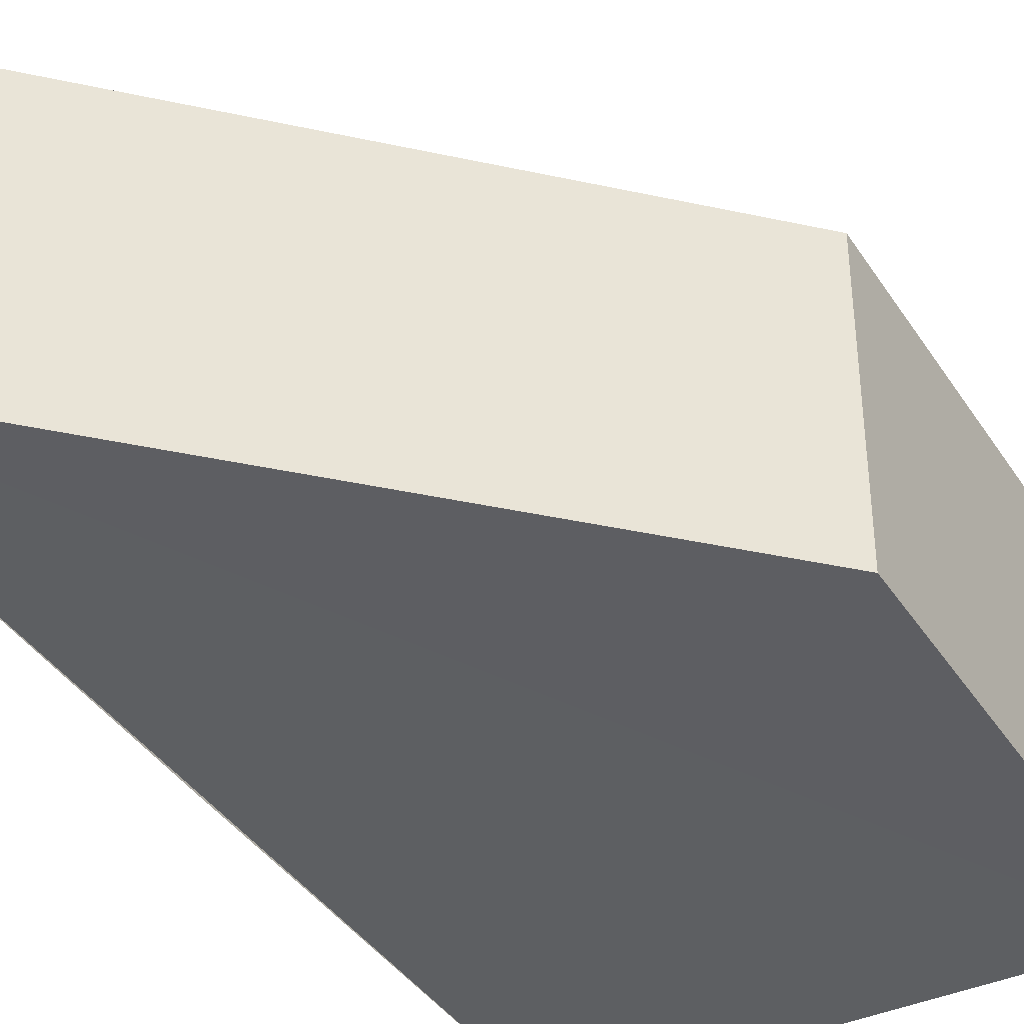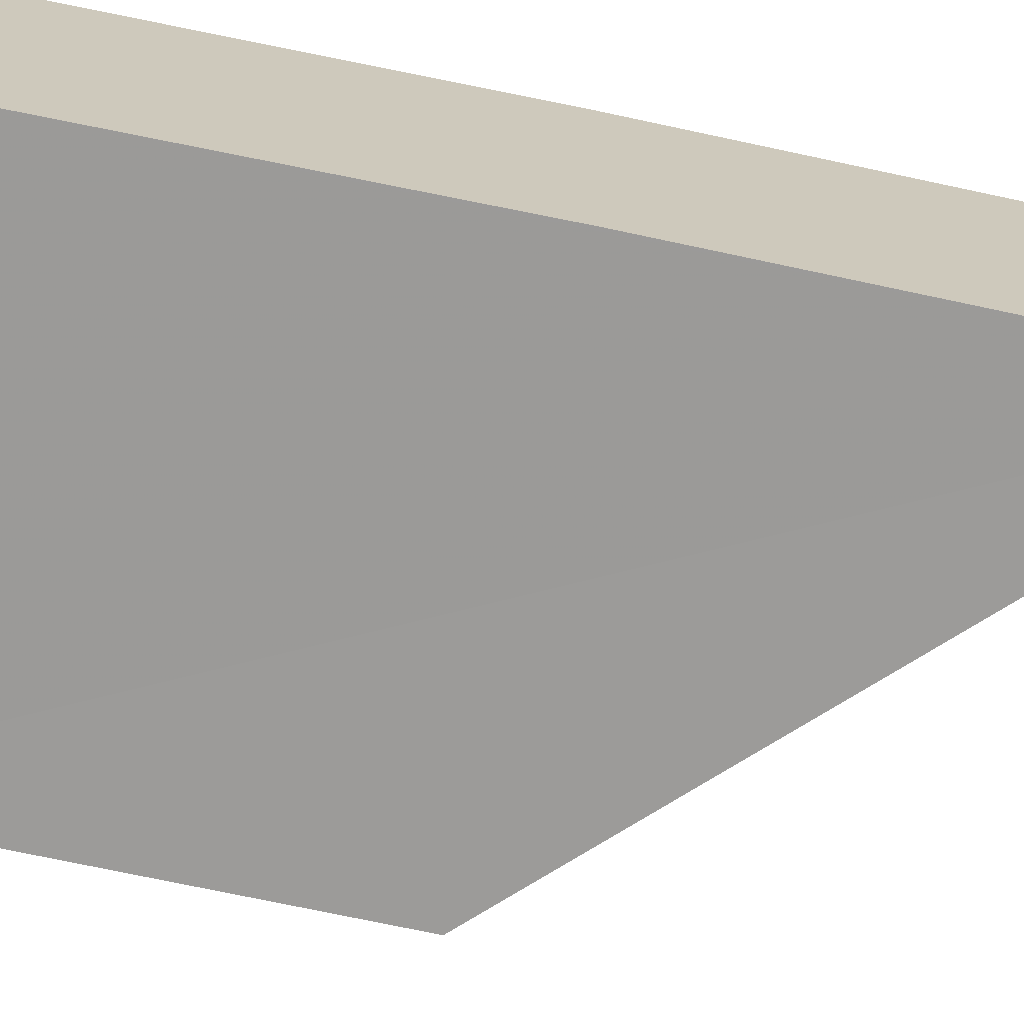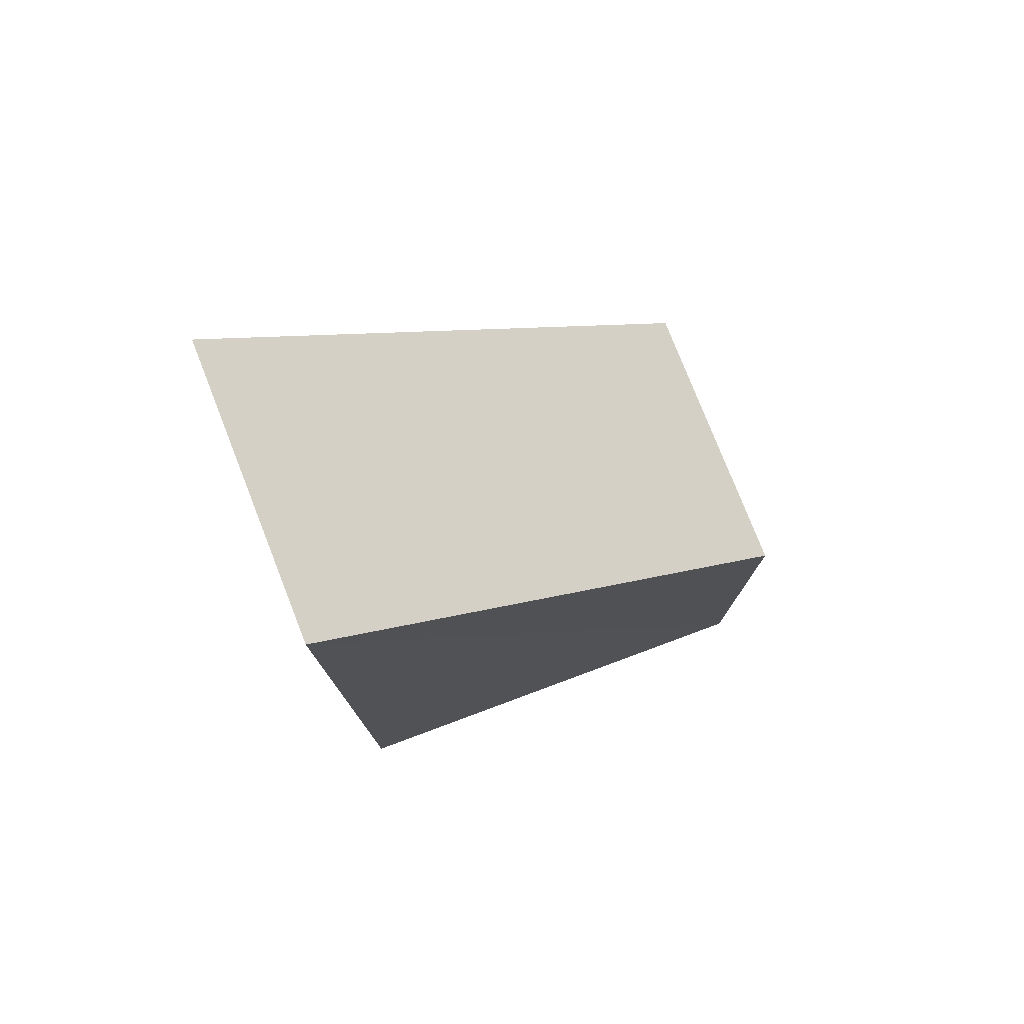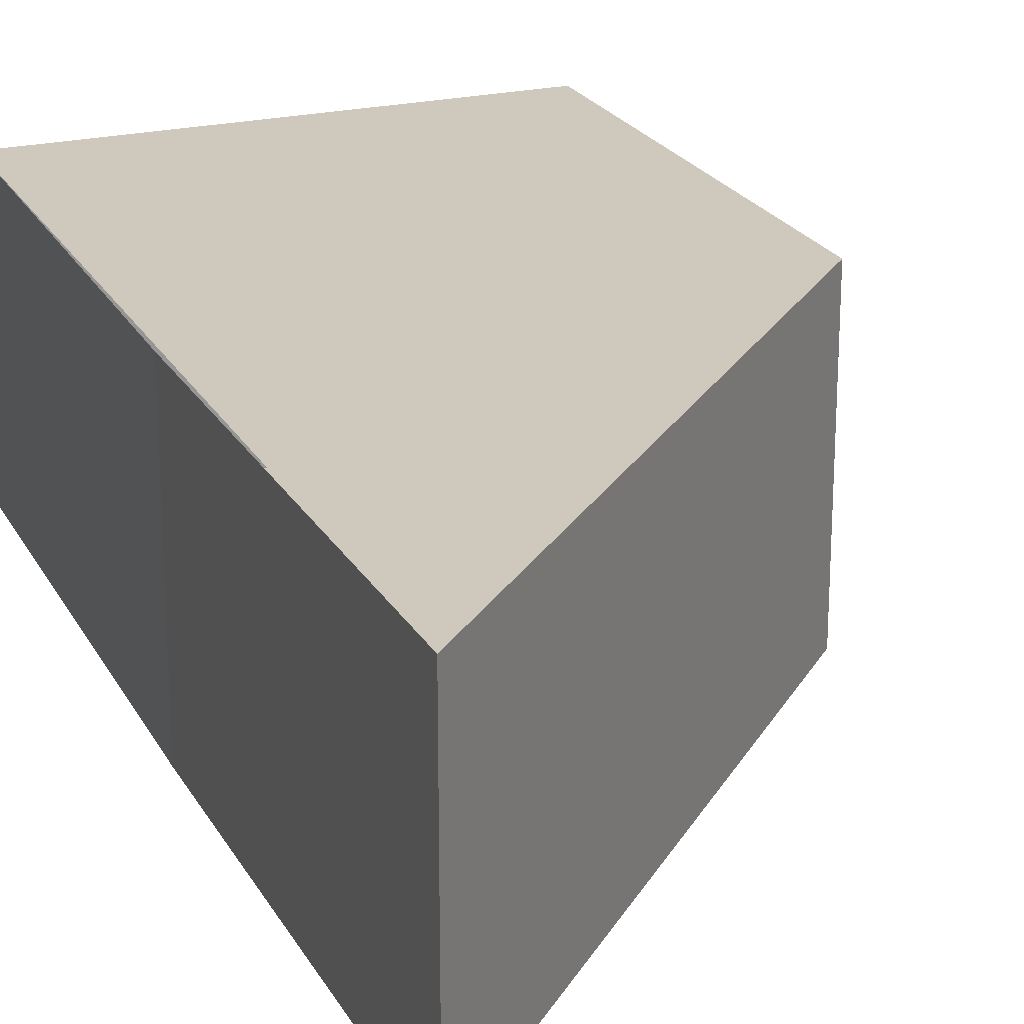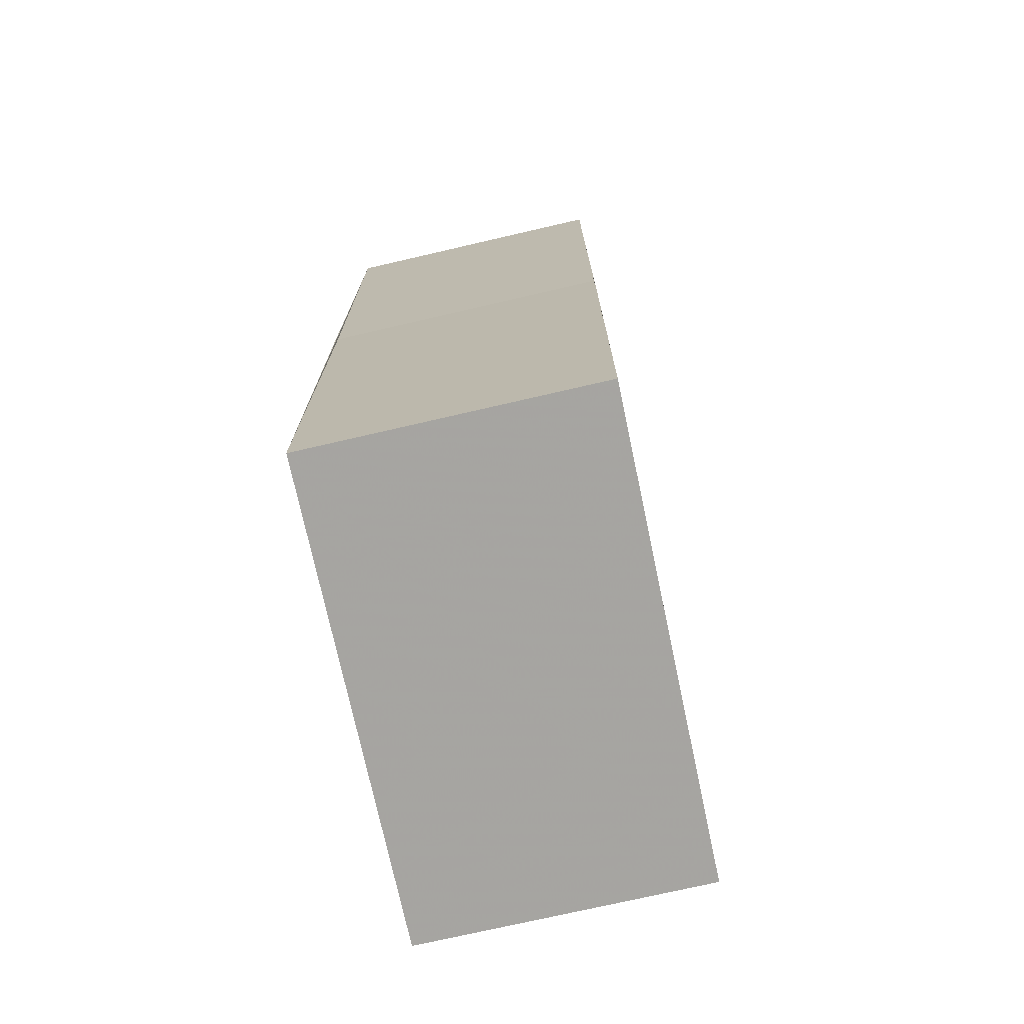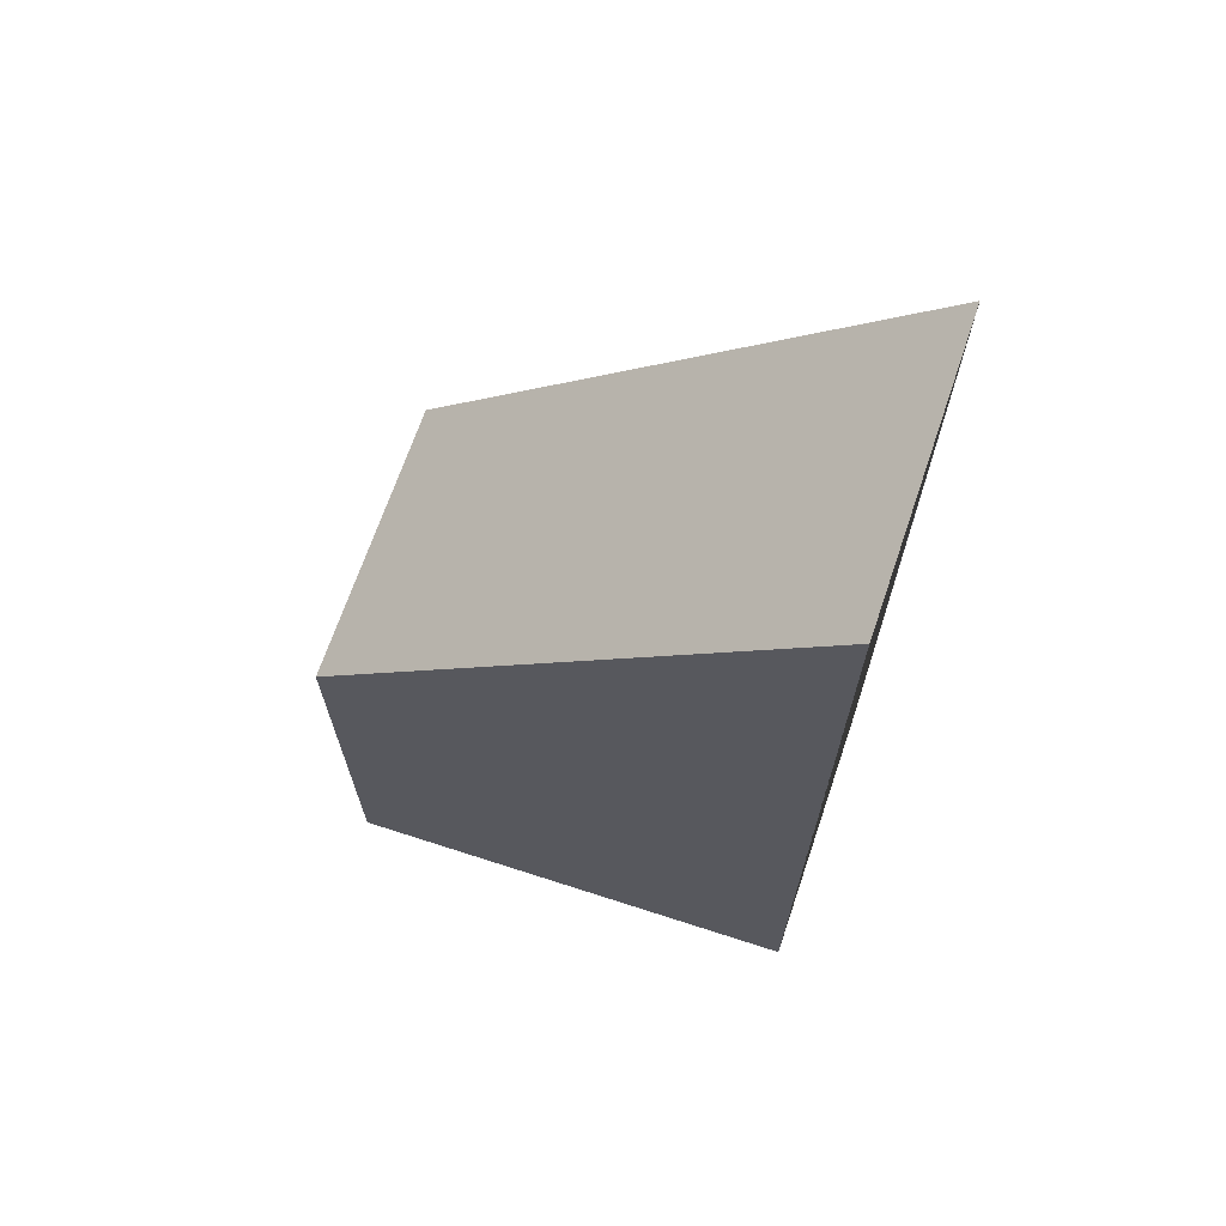
<metadata>
{"format":"obj","ext":"obj","renderer":"f3d","projection":"perspective","resolution":1024,"background":"white","views":[{"elev":-39.5,"azim":-150.4,"up":"+Z"},{"elev":-69.4,"azim":78.3,"up":"+Z"},{"elev":77.8,"azim":159.3,"up":"+Y"},{"elev":22.5,"azim":157.8,"up":"+Z"},{"elev":-74.0,"azim":102.0,"up":"+Y"},{"elev":68.7,"azim":18.1,"up":"+Y"}]}
</metadata>
<code>
o 1249
v 2221 1866 14.09
v 2221 1866 14.08
v 2221 1866 14.09
v 2221 1866 14.09
v 2221 1866 14.08
v 2221 1866 14.09
v 2221 1866 14.08
v 2221 1866 14.08
v 2221 1866 14.09
v 2221 1866 14.09
v 2221 1866 14.09
v 2221 1866 14.08
v 2221 1866 14.09
v 2221 1866 14.09
v 2221 1866 14.09
v 2221 1866 14.08
v 2221 1866 14.08
v 2221 1866 14.08
v 2221 1866 14.08
v 2221 1866 14.09
v 2221 1866 14.08
v 2221 1866 14.08
v 2221 1866 14.08
f 1 2 3
f 4 2 5
f 4 6 3
f 7 2 8
f 7 6 9
f 1 10 11
f 11 12 7
f 10 12 13
f 12 14 13
f 12 15 16
f 17 15 3
f 17 18 19
f 17 20 21
f 20 22 23

</code>
